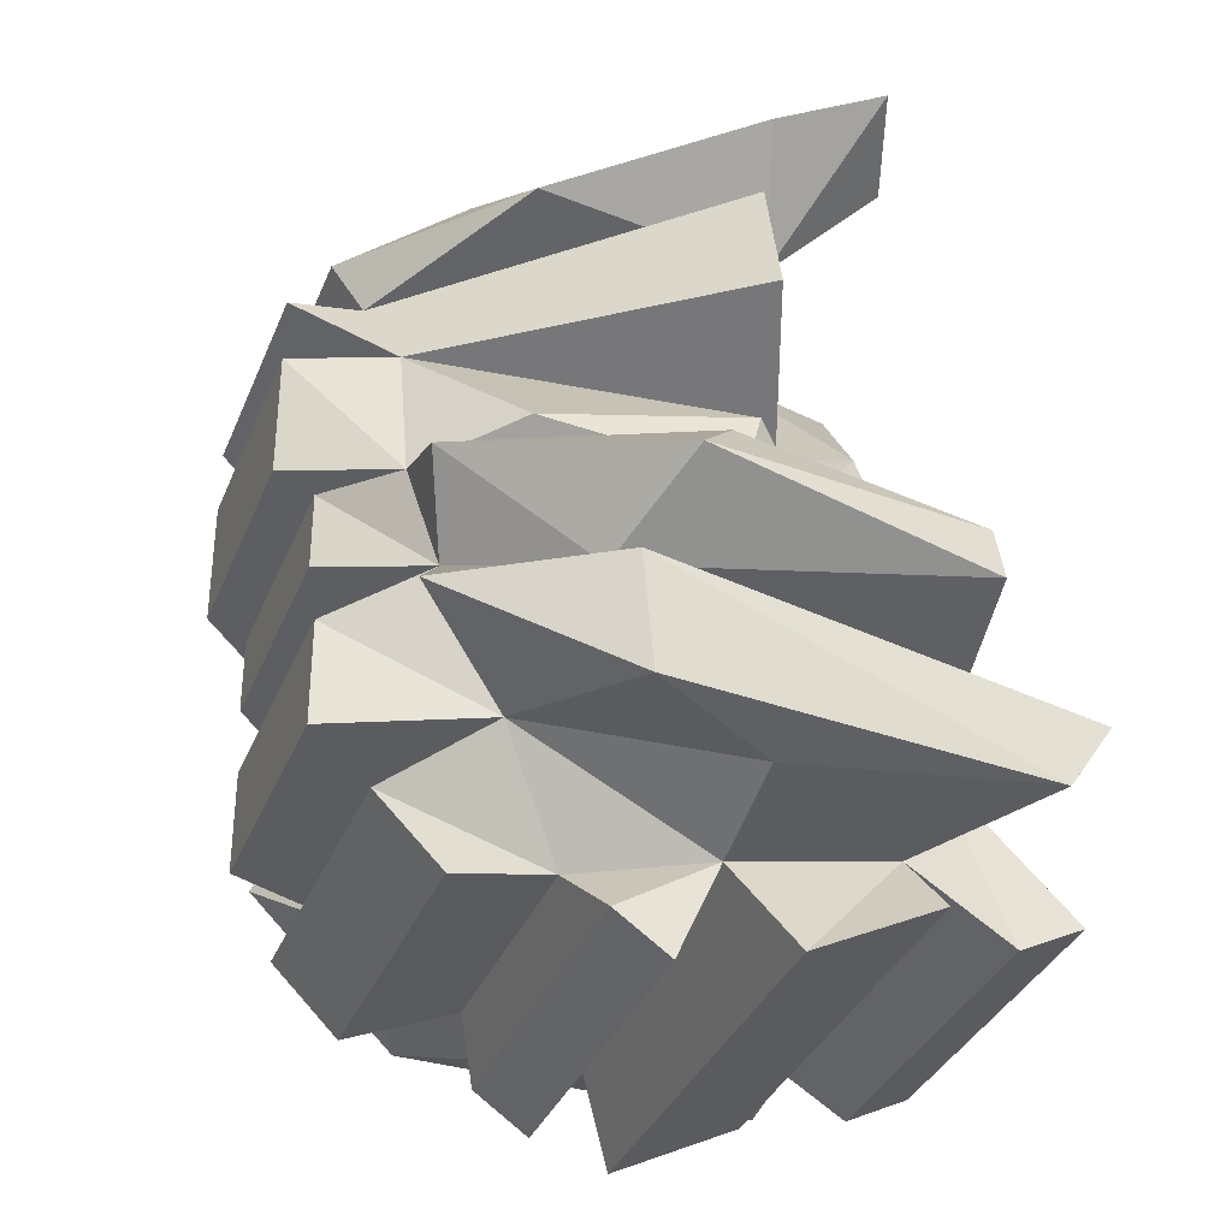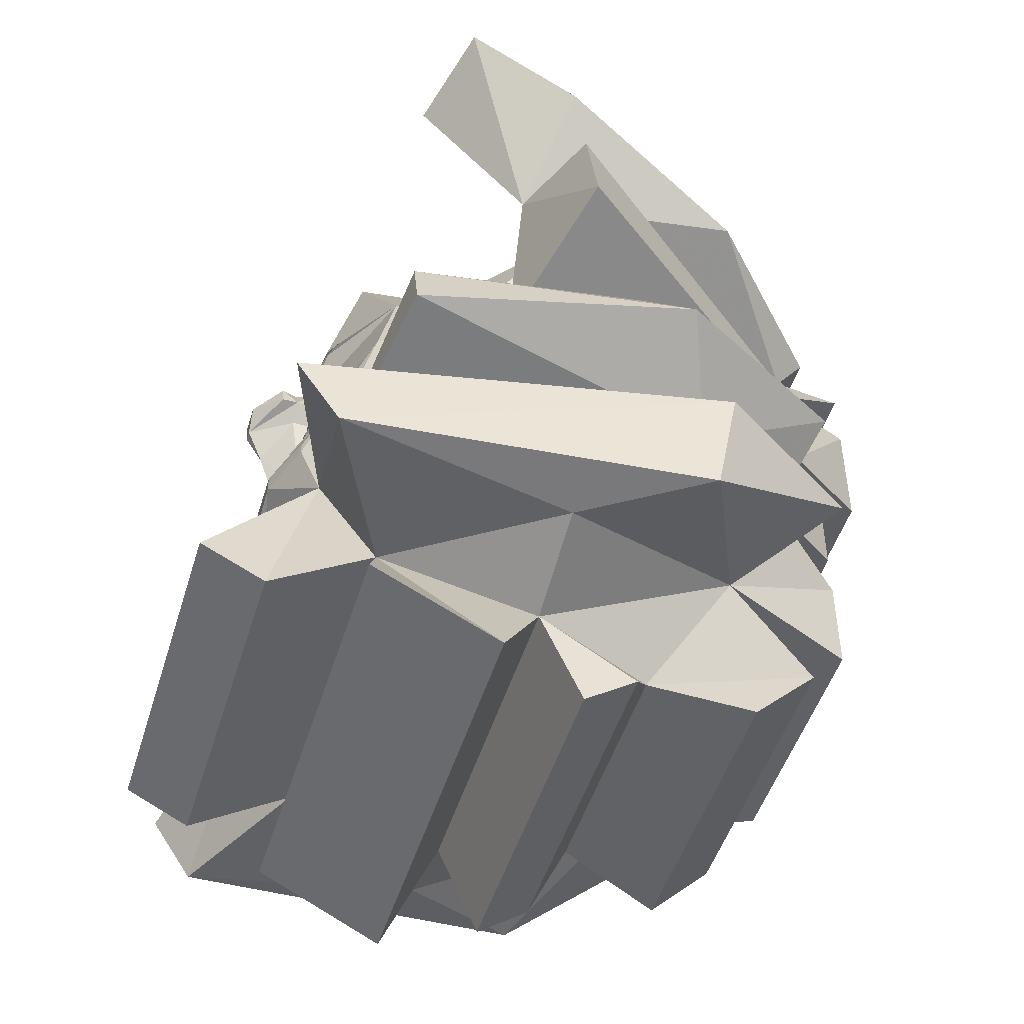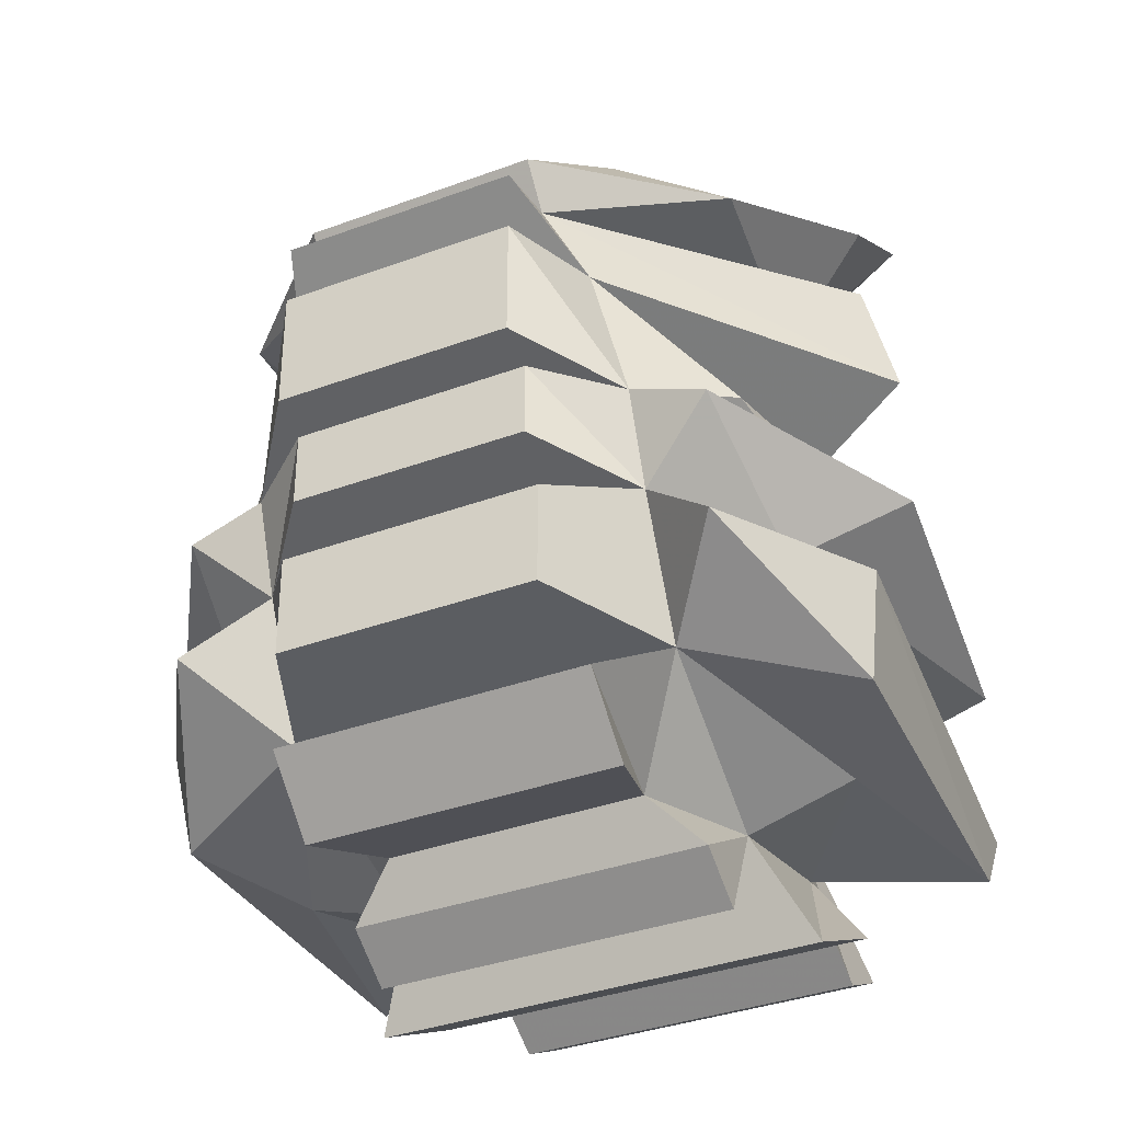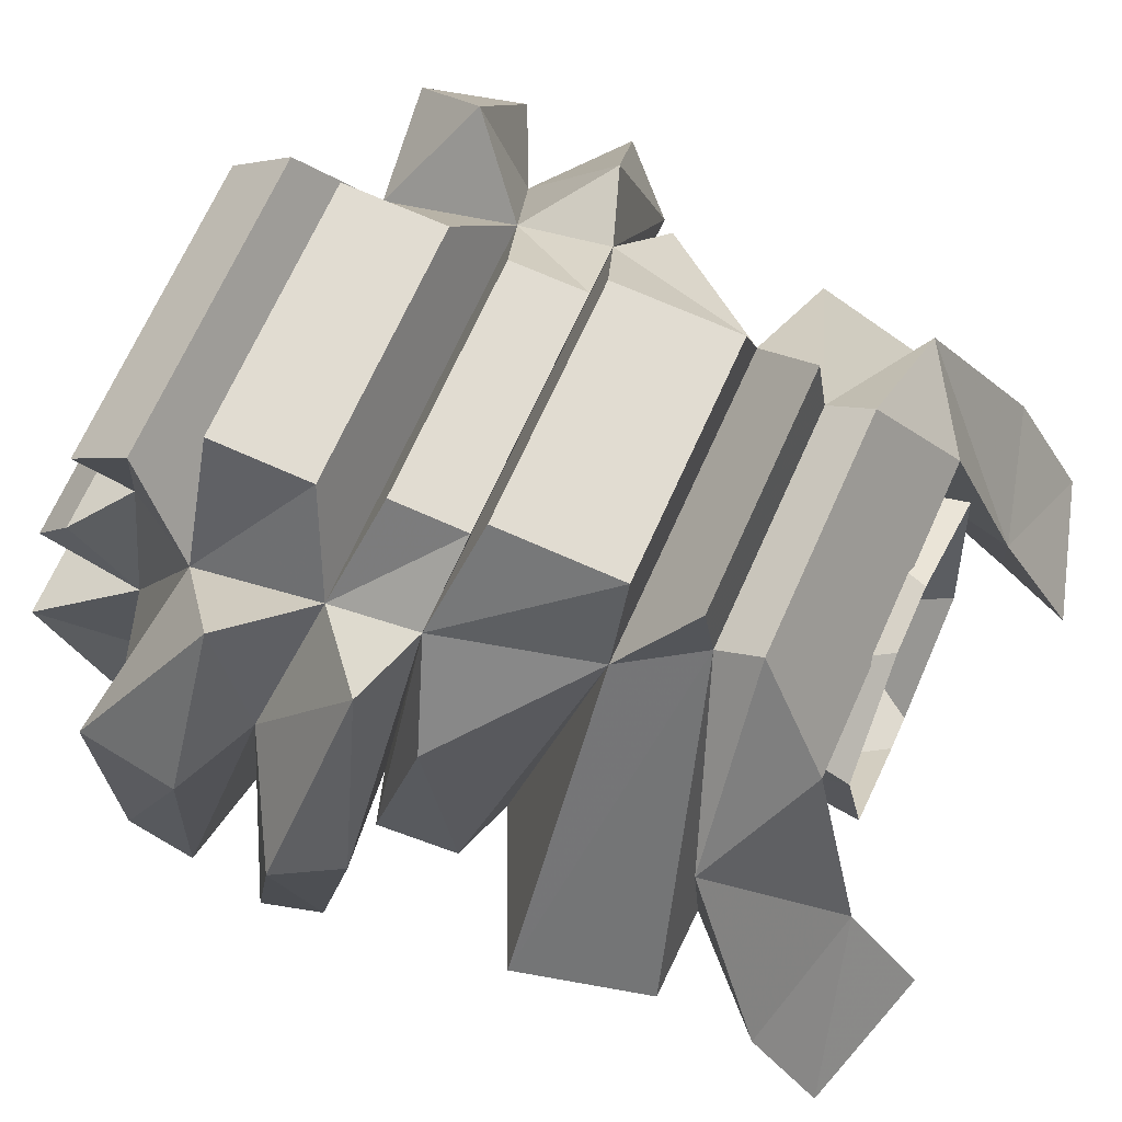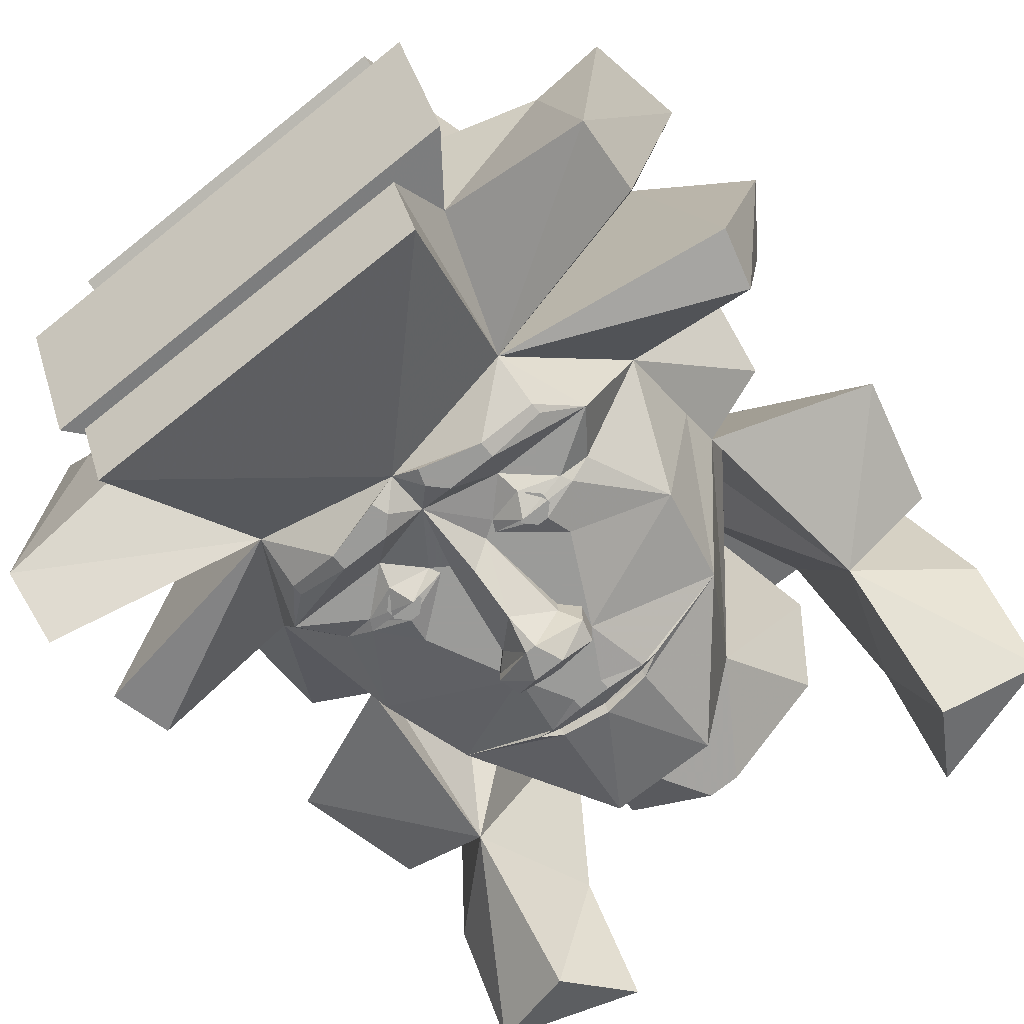
<metadata>
{"format":"obj","ext":"obj","renderer":"f3d","projection":"perspective","resolution":1024,"background":"white","views":[{"elev":-34.6,"azim":69.8,"up":"+Y"},{"elev":-48.4,"azim":-106.8,"up":"+Y"},{"elev":-35.9,"azim":25.9,"up":"+Y"},{"elev":69.2,"azim":114.2,"up":"+Z"},{"elev":-69.6,"azim":38.8,"up":"+Z"}]}
</metadata>
<code>
v 0.2266 -0.6484 0.2969
v -0.2266 -0.6484 0.2969
v -0.1875 -0.6016 0.1484
v 0.1875 -0.6016 0.1484
v 0.2266 -0.5547 0.3906
v -0.2266 -0.5547 0.3906
v -0.2812 -0.4609 0.25
v -0.2578 -0.5859 -0.03125
v -0.2578 -0.6719 0.1094
v 0.2578 -0.6719 0.1094
v 0.2578 -0.5859 -0.03125
v 0.2812 -0.4609 0.25
v 0.1875 -0.4609 0.4609
v -0.1875 -0.4609 0.4609
v -0.1875 -0.3125 0.4609
v -0.2812 -0.2656 0.3359
v -0.3906 -0.3672 0.3906
v -0.5078 -0.5156 0.1484
v -0.4141 -0.5391 -0.03125
v -0.2578 -0.5391 -0.2656
v -0.3281 -0.7266 -0.1016
v 0.3281 -0.7266 -0.1016
v -0.2578 -0.7266 0.03125
v 0.2578 -0.7266 0.03125
v 0.3281 -0.6328 -0.2891
v -0.3281 -0.6328 -0.2891
v 0.2578 -0.5391 -0.2656
v 0 -0.3281 -0.3828
v 0.2578 -0.5859 -0.5078
v -0.2578 -0.5859 -0.5078
v -0.2031 -0.3594 -0.3438
v -0.125 -0.2969 -0.4062
v -0.03906 -0.3203 -0.4062
v -0.03125 -0.2969 -0.4062
v 0 -0.2656 -0.375
v 0.03125 -0.2969 -0.4062
v 0.03906 -0.3203 -0.4062
v 0.125 -0.2969 -0.4062
v 0.2031 -0.3594 -0.3438
v 0.2578 -0.6328 -0.4141
v -0.2578 -0.6328 -0.4141
v -0.4844 -0.5391 -0.375
v -0.4844 -0.4453 -0.4375
v -0.4141 -0.3125 0.1719
v -0.5312 -0.2969 -0.2891
v -0.5078 -0.2109 -0.2891
v -0.3125 -0.2031 -0.1875
v -0.25 -0.2344 -0.3438
v -0.2031 -0.2891 -0.375
v -0.125 -0.2734 -0.4062
v -0.05469 -0.2734 -0.4062
v 0.4844 -0.5391 -0.375
v 0.4141 -0.5391 -0.03125
v 0.2812 -0.2656 0.3359
v 0.1875 -0.3125 0.4609
v 0.3906 -0.3672 0.3906
v 0.4141 -0.3125 0.1719
v 0.3906 -0.1719 0.3828
v 0.2812 -0.1328 0.3828
v 0.1719 -0.1172 0.4688
v 0.1719 -0.2266 0.4688
v -0.1719 -0.2266 0.4688
v -0.1719 -0.1172 0.4688
v -0.2812 -0.1328 0.3828
v -0.3906 -0.1719 0.3828
v -0.5312 -0.3672 0.1719
v 0.1719 -0.09375 0.5234
v -0.1719 -0.09375 0.5234
v 0.1719 0.08594 0.5234
v -0.1719 0.08594 0.5234
v -0.2266 0.08594 0.3828
v -0.3906 -0.09375 0.2578
v -0.4297 -0.1484 0
v -0.5078 -0.1484 0.04688
v -0.5703 -0.2266 0.1094
v 0.2266 0.08594 0.3828
v 0.3906 -0.09375 0.2578
v 0.4141 -0.03906 -0.03125
v 0.3125 -0.01562 -0.09375
v 0.5312 0.08594 -0.01562
v 0.1719 0.1953 0.4219
v 0.1719 0.1797 0.5234
v -0.1719 0.1797 0.5234
v -0.1719 0.1953 0.4219
v -0.5312 0.08594 -0.01562
v -0.3125 -0.01562 -0.09375
v -0.4141 -0.03906 -0.03125
v 0.2266 0.3672 0.2969
v -0.2266 0.3672 0.2969
v -0.1719 0.2578 0.4688
v 0.1719 0.2578 0.4688
v 0.3906 0.2734 0.2578
v 0.2812 0.4609 -0.03125
v 0.3438 0.2734 -0.07812
v 0.1562 0.1484 0.2188
v -0.1484 0.1484 0.2188
v -0.3438 0.2734 -0.07812
v -0.2812 0.4609 -0.03125
v -0.3906 0.2734 0.2578
v 0.4844 0.4062 -0.03125
v 0.4844 0.5078 -0.2031
v 0.2812 0.5703 -0.2031
v 0.3438 0.4609 -0.25
v -0.4844 0.4062 -0.03125
v -0.4844 0.5078 -0.2031
v -0.3438 0.4609 -0.25
v -0.2812 0.5703 -0.2031
v -0.4844 0.2734 -0.01562
v -0.3125 0.01562 -0.03125
v -0.125 0.2656 -0.09375
v -0.2188 0.09375 -0.25
v -0.3125 -0.07812 -0.125
v -0.25 -0.04688 -0.2812
v -0.2109 -0.1719 -0.3203
v -0.1641 -0.1797 -0.3438
v -0.1016 -0.2344 -0.3438
v -0.2031 -0.2734 -0.375
v 0.5078 -0.5156 0.1484
v 0.5312 -0.3672 0.1719
v 0.4844 -0.4453 -0.4375
v 0.5312 -0.2969 -0.2891
v 0.5703 -0.2266 0.1094
v 0.5078 -0.1484 0.04688
v 0.3125 -0.2031 -0.1875
v 0.4297 -0.1484 0
v 0.5078 -0.2109 -0.2891
v 0.25 -0.2344 -0.3438
v 0.2031 -0.1719 -0.3203
v 0.25 -0.04688 -0.2812
v 0.3125 -0.07812 -0.125
v 0.2188 0.09375 -0.25
v 0.125 0.2656 -0.09375
v 0.3125 0.01562 -0.03125
v 0.4844 0.2734 -0.01562
v 0.25 0.1094 0.125
v 0.2031 0.3984 0.2422
v 0.04688 0.3906 0.3125
v -0.04688 0.3906 0.3125
v -0.1562 0.1484 0.2188
v -0.2031 0.3984 0.2422
v -0.25 0.1094 0.125
v -0.07812 0.1094 -0.3281
v -0.07031 0.1172 -0.3203
v 0 0.125 -0.3203
v -0.02344 0.1016 -0.3438
v -0.02344 0.08594 -0.3438
v -0.0625 0.01562 -0.3438
v -0.1016 0.1094 -0.3203
v -0.07031 0.125 -0.3281
v 0 0.1328 -0.3359
v 0.07031 0.125 -0.3281
v 0.07031 0.1172 -0.3203
v 0.07812 0.1094 -0.3281
v 0.02344 0.1016 -0.3438
v 0.02344 0.08594 -0.3438
v 0.03125 0.01562 -0.3438
v -0.03125 0.01562 -0.3438
v -0.05469 0.01562 -0.3672
v -0.07031 -0.01562 -0.3672
v -0.07031 -0.01562 -0.3438
v -0.125 -0.1094 -0.3438
v 0.1016 0.1094 -0.3203
v 0.0625 0.01562 -0.3438
v 0.05469 -0.2734 -0.4062
v 0.125 -0.2734 -0.4062
v 0.2031 -0.2734 -0.375
v 0.2031 -0.2891 -0.375
v 0.1016 -0.2344 -0.3438
v 0.1641 -0.1797 -0.3438
v 0.1719 -0.1641 -0.3438
v 0.125 -0.1094 -0.3438
v -0.05469 -0.1875 -0.3438
v -0.03125 -0.1719 -0.3438
v 0 -0.1562 -0.3828
v 0.03125 -0.1719 -0.3438
v 0.05469 -0.1875 -0.3438
v 0.1094 -0.2031 -0.3594
v 0.1172 -0.1484 -0.3594
v 0.04688 -0.1719 -0.3438
v -0.1719 -0.1641 -0.3438
v -0.1172 -0.1484 -0.3594
v -0.1094 -0.2031 -0.3594
v -0.04688 -0.1719 -0.3438
v -0.04688 -0.03906 -0.3438
v -0.04688 -0.03906 -0.3672
v 0 -0.08594 -0.4062
v 0.04688 -0.03906 -0.3672
v 0.04688 -0.03906 -0.3438
v 0.09375 -0.1719 -0.375
v -0.09375 -0.1719 -0.375
v 0.1719 0.4219 0.01562
v 0.02344 0.4219 -0.1094
v -0.02344 0.4219 -0.1094
v -0.1641 0.4219 0.01562
v 0.007812 0.01562 -0.3828
v -0.007812 0.01562 -0.3828
v 0.007812 0.01562 -0.4062
v -0.007812 0.01562 -0.4062
v 0.02344 0 -0.4297
v -0.02344 0 -0.4297
v -0.0625 0.01562 -0.3906
v -0.07031 -0.01562 -0.3906
v -0.007812 -0.03906 -0.4297
v 0.0625 0.01562 -0.3672
v 0.07031 -0.01562 -0.3438
v 0.07031 -0.01562 -0.3672
v 0.0625 0.01562 -0.3906
v 0.07031 -0.01562 -0.3906
v 0.007812 -0.03906 -0.4297
v -0.09375 0.2812 -0.2812
v 0.0625 0.2812 -0.2812
v -0.1016 -0.1875 -0.3594
v -0.1172 -0.1875 -0.3594
v -0.125 -0.1797 -0.3594
v -0.125 -0.1641 -0.3594
v -0.1172 -0.1562 -0.3594
v -0.1016 -0.1562 -0.3594
v -0.09375 -0.1641 -0.3594
v -0.09375 -0.1797 -0.3594
v -0.1016 -0.1953 -0.3594
v -0.1172 -0.1953 -0.3594
v -0.1328 -0.1797 -0.3594
v -0.1328 -0.1641 -0.3594
v -0.1016 -0.1484 -0.3594
v -0.08594 -0.1641 -0.3594
v -0.08594 -0.1797 -0.3594
v 0.08594 -0.1797 -0.3594
v 0.08594 -0.1641 -0.3594
v 0.1016 -0.1484 -0.3594
v 0.1328 -0.1641 -0.3594
v 0.1328 -0.1797 -0.3594
v 0.1172 -0.1953 -0.3594
v 0.1016 -0.1953 -0.3594
v 0.09375 -0.1797 -0.3594
v 0.09375 -0.1641 -0.3594
v 0.1016 -0.1562 -0.3594
v 0.1172 -0.1562 -0.3594
v 0.125 -0.1641 -0.3594
v 0.125 -0.1797 -0.3594
v 0.1172 -0.1875 -0.3594
v 0.1016 -0.1875 -0.3594
f 1 2 3
f 1 3 4
f 7 12 13
f 7 13 14
f 8 11 23
f 11 24 23
f 25 26 20
f 25 20 27
f 28 29 30
f 28 30 31
f 28 39 29
f 54 61 16
f 16 61 62
f 13 55 15
f 13 15 14
f 60 63 61
f 61 63 62
f 67 68 64
f 67 64 59
f 67 69 68
f 68 69 70
f 1 4 5
f 2 6 3
f 3 6 7
f 3 8 9
f 3 9 4
f 4 9 10
f 4 10 11
f 4 12 5
f 5 12 6
f 6 12 7
f 7 14 15
f 7 16 17
f 7 17 18
f 7 19 8
f 8 19 20
f 8 21 22
f 8 22 11
f 8 23 9
f 10 24 11
f 25 27 22
f 26 21 20
f 29 39 40
f 30 41 31
f 31 44 45
f 27 20 41
f 27 41 40
f 27 53 11
f 54 12 56
f 54 57 58
f 54 58 59
f 54 60 61
f 16 62 63
f 16 64 65
f 16 65 44
f 17 66 18
f 18 66 42
f 67 59 69
f 68 70 64
f 64 71 72
f 64 72 73
f 64 73 47
f 64 74 65
f 65 74 75
f 45 75 46
f 46 75 74
f 76 59 77
f 76 77 78
f 76 79 80
f 76 80 81
f 76 81 82
f 76 82 71
f 71 82 83
f 71 83 84
f 71 84 85
f 71 85 86
f 71 87 72
f 72 87 73
f 88 93 94
f 88 94 95
f 89 96 97
f 89 97 98
f 90 99 84
f 90 84 91
f 91 84 81
f 91 81 92
f 92 81 94
f 93 102 103
f 93 103 94
f 94 103 101
f 94 101 100
f 66 43 42
f 97 84 99
f 97 104 105
f 97 105 106
f 97 106 98
f 98 106 107
f 108 85 84
f 86 97 109
f 55 13 12
f 118 52 119
f 118 119 56
f 118 56 12
f 57 39 121
f 58 122 123
f 58 123 59
f 59 124 125
f 59 125 77
f 77 125 78
f 52 120 119
f 79 133 94
f 80 134 81
f 122 121 126
f 122 126 123
f 11 53 12
f 94 133 135
f 94 135 95
f 141 109 97
f 141 97 96
f 1 5 2
f 2 5 6
f 7 18 19
f 9 23 10
f 10 23 24
f 25 22 26
f 26 22 21
f 29 40 30
f 30 40 41
f 31 20 42
f 31 42 43
f 31 45 46
f 31 46 47
f 27 39 52
f 27 52 53
f 18 42 19
f 19 42 20
f 65 75 44
f 44 75 45
f 73 87 47
f 47 87 86
f 92 94 100
f 97 99 104
f 108 97 85
f 97 86 85
f 107 106 105
f 118 12 53
f 118 53 52
f 57 121 122
f 57 122 58
f 78 125 124
f 78 124 79
f 39 120 52
f 124 126 39
f 79 94 80
f 80 94 134
f 126 121 39
f 102 101 103
f 177 178 170
f 177 170 169
f 177 176 178
f 178 176 179
f 115 180 181
f 115 181 182
f 172 182 183
f 182 181 183
f 3 7 8
f 4 11 12
f 7 15 16
f 8 20 21
f 31 41 20
f 31 43 44
f 27 40 39
f 27 11 22
f 54 16 15
f 54 15 55
f 54 55 12
f 54 56 57
f 54 59 60
f 16 63 64
f 16 44 17
f 17 44 66
f 59 64 63
f 59 63 60
f 64 70 71
f 64 47 74
f 46 74 47
f 76 71 70
f 76 70 69
f 76 69 59
f 76 78 79
f 71 86 87
f 81 84 83
f 81 83 82
f 88 89 90
f 88 90 91
f 88 91 92
f 88 92 93
f 88 95 89
f 89 95 96
f 89 98 99
f 89 99 90
f 92 100 93
f 93 100 101
f 93 101 102
f 43 66 44
f 98 107 105
f 98 105 104
f 98 104 99
f 108 84 97
f 57 56 119
f 57 119 120
f 57 120 39
f 59 123 124
f 124 123 126
f 81 134 94
f 28 31 32
f 28 32 33
f 28 33 34
f 28 34 35
f 28 35 36
f 28 36 37
f 28 37 38
f 28 38 39
f 31 47 48
f 31 48 49
f 31 49 32
f 86 109 110
f 86 110 111
f 86 111 112
f 112 111 113
f 112 113 47
f 47 113 114
f 47 114 48
f 48 114 115
f 48 115 116
f 48 116 50
f 48 50 117
f 48 117 49
f 124 39 127
f 124 127 128
f 124 128 129
f 124 129 130
f 130 129 131
f 130 131 79
f 79 131 132
f 79 132 133
f 95 135 132
f 95 132 136
f 95 136 137
f 95 137 138
f 95 138 139
f 139 138 140
f 139 140 110
f 139 110 141
f 141 110 109
f 142 145 146
f 142 146 147
f 142 147 111
f 142 111 148
f 145 154 155
f 145 155 146
f 146 155 156
f 146 156 157
f 146 157 147
f 147 157 158
f 147 158 159
f 147 159 160
f 147 160 161
f 147 161 113
f 147 113 111
f 162 151 131
f 162 131 153
f 153 131 163
f 153 163 155
f 153 155 154
f 132 135 133
f 38 167 39
f 39 167 127
f 127 167 166
f 127 166 165
f 127 165 168
f 127 168 169
f 127 169 128
f 128 169 170
f 128 170 129
f 129 170 171
f 129 171 163
f 129 163 131
f 35 34 51
f 35 51 116
f 35 116 172
f 35 172 173
f 35 173 174
f 35 174 175
f 35 175 176
f 35 176 168
f 35 168 164
f 35 164 36
f 177 169 168
f 177 168 176
f 178 179 171
f 178 171 170
f 115 182 116
f 116 182 172
f 172 183 173
f 173 183 161
f 173 161 184
f 173 184 185
f 173 185 186
f 173 186 174
f 174 186 175
f 175 186 187
f 175 187 188
f 175 188 171
f 175 171 179
f 175 179 176
f 176 179 189
f 176 189 177
f 177 189 169
f 169 189 170
f 183 181 161
f 161 181 180
f 161 180 113
f 113 180 114
f 114 180 115
f 115 180 190
f 115 190 182
f 182 190 172
f 172 190 183
f 191 136 132
f 191 132 192
f 192 132 193
f 193 132 110
f 193 110 194
f 194 110 140
f 157 156 195
f 157 195 196
f 196 195 197
f 196 197 198
f 198 197 199
f 198 199 200
f 198 200 201
f 198 201 158
f 158 201 159
f 159 201 202
f 159 202 203
f 159 203 185
f 159 185 160
f 160 185 184
f 160 184 161
f 156 163 204
f 204 163 205
f 204 205 206
f 204 206 207
f 204 207 197
f 197 207 199
f 199 207 208
f 199 208 209
f 199 209 200
f 200 209 203
f 200 203 202
f 200 202 201
f 205 163 171
f 205 171 188
f 205 188 206
f 206 188 187
f 206 187 208
f 206 208 207
f 187 209 208
f 209 187 186
f 209 186 203
f 203 186 185
f 51 50 116
f 168 165 164
f 149 148 111
f 149 111 210
f 149 210 150
f 150 210 211
f 150 211 151
f 151 211 131
f 131 211 132
f 132 211 210
f 132 210 110
f 110 210 111
f 163 156 155
f 32 49 50
f 32 50 51
f 32 51 34
f 32 34 33
f 49 117 50
f 37 36 164
f 37 164 165
f 37 165 38
f 38 165 166
f 38 166 167
f 142 143 144
f 142 144 145
f 142 148 143
f 144 152 153
f 144 153 154
f 144 154 145
f 162 153 152
f 143 148 149
f 143 149 144
f 144 149 150
f 144 150 151
f 144 151 152
f 162 152 151
f 212 213 214
f 212 214 215
f 212 215 216
f 212 216 217
f 212 217 218
f 212 218 219
f 234 235 236
f 234 236 237
f 234 237 238
f 234 238 239
f 234 239 240
f 234 240 241
f 220 221 222
f 220 222 223
f 220 223 181
f 220 181 224
f 220 224 225
f 220 225 226
f 227 228 229
f 227 229 178
f 227 178 230
f 227 230 231
f 227 231 232
f 227 232 233

</code>
